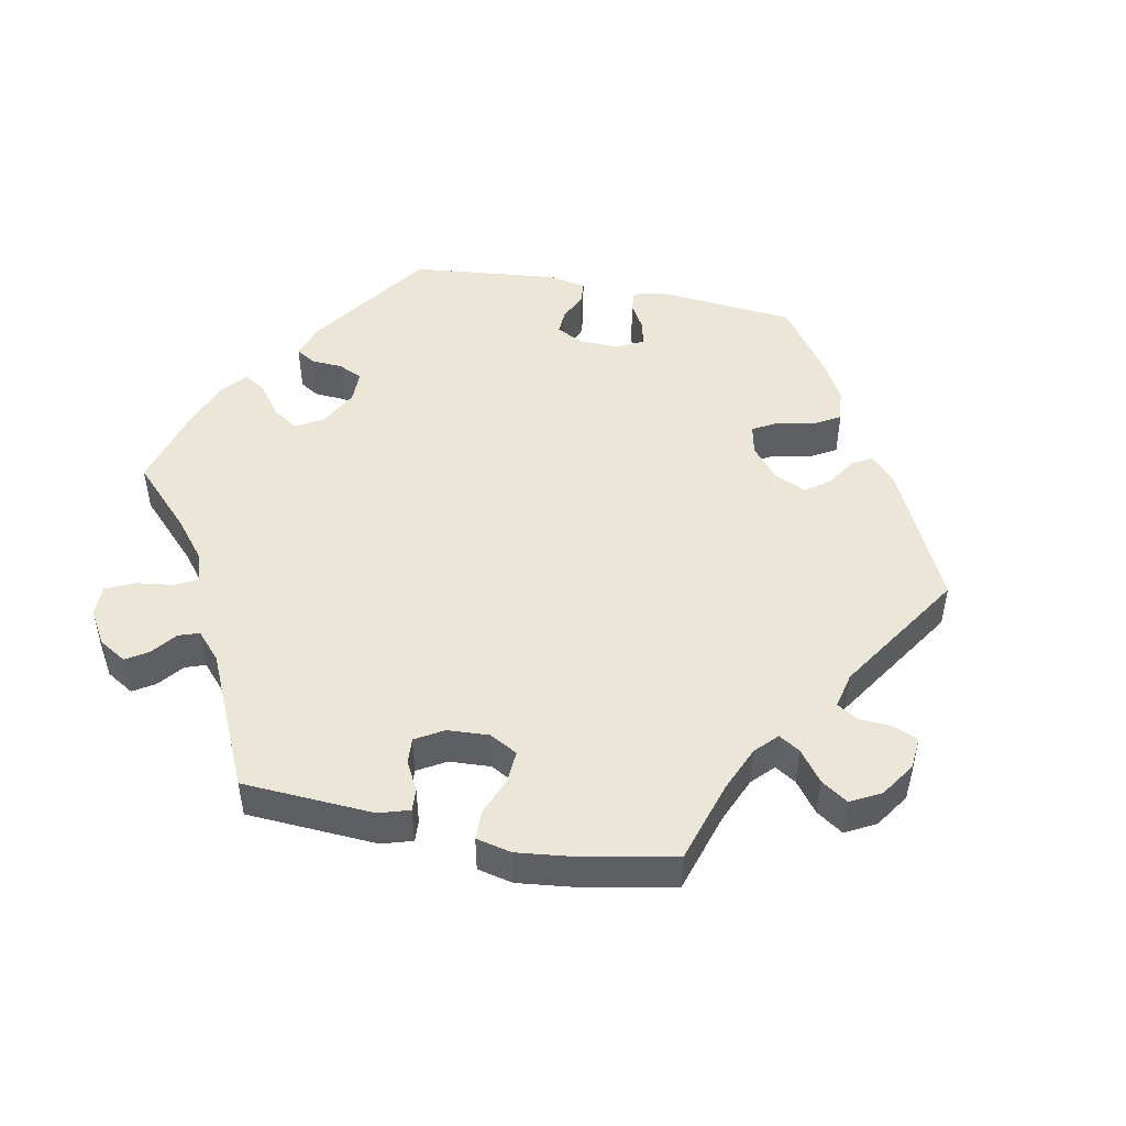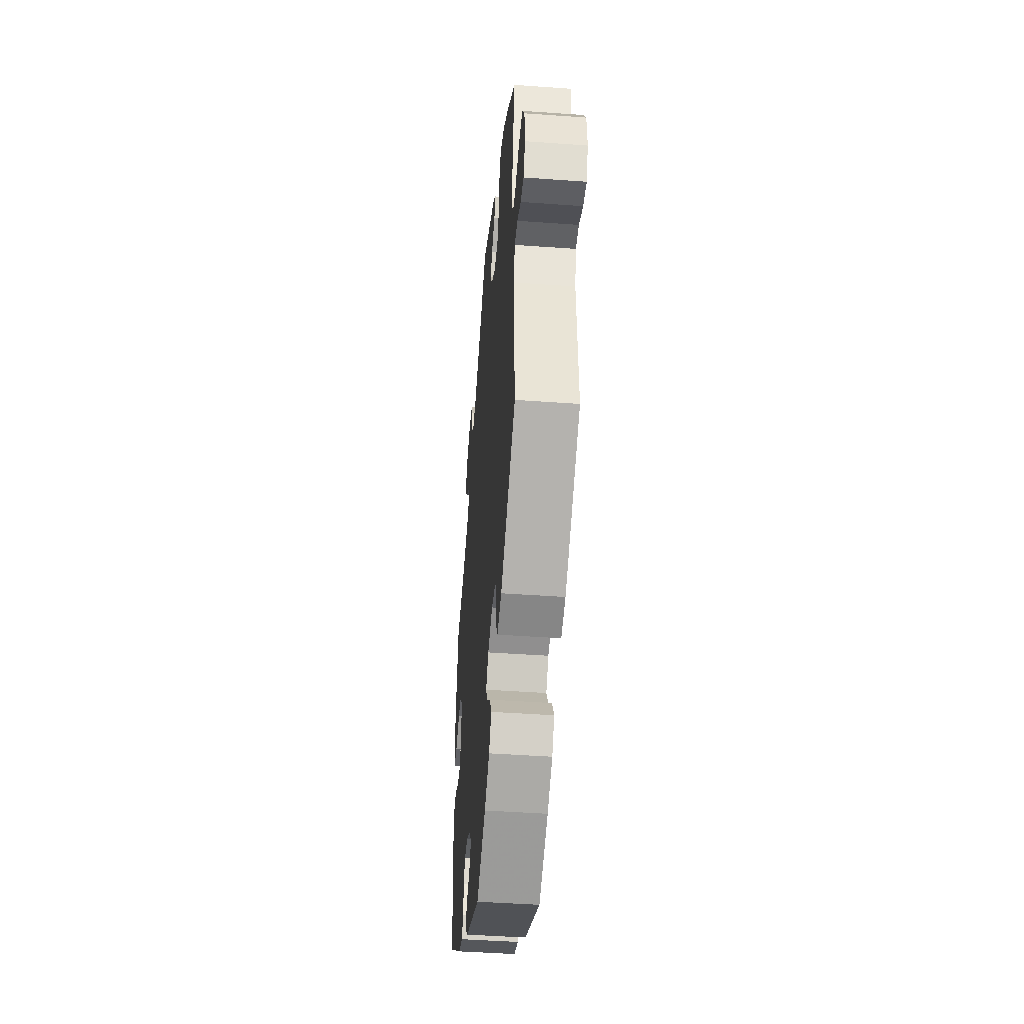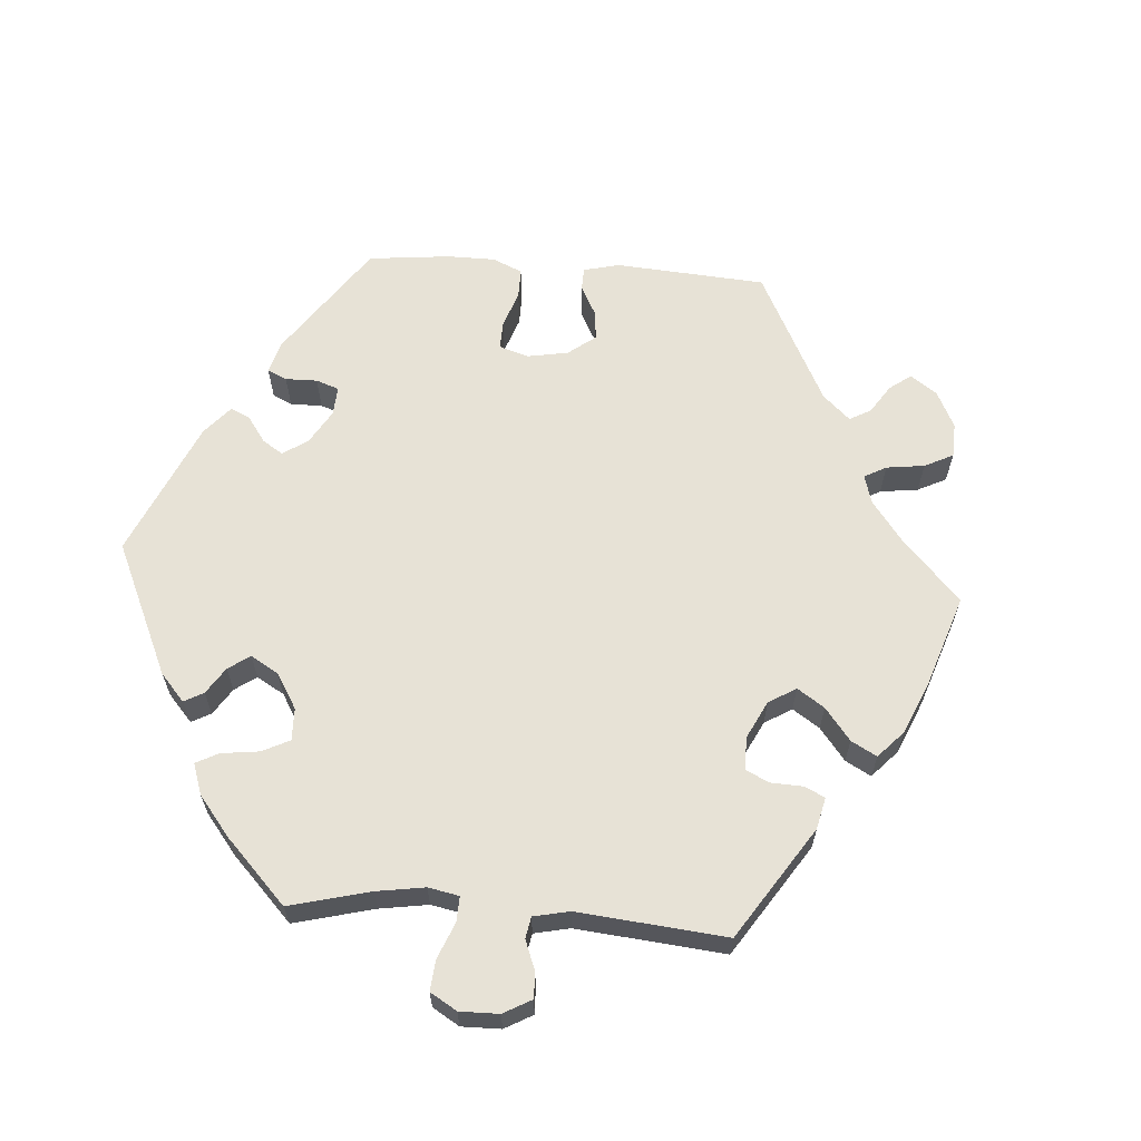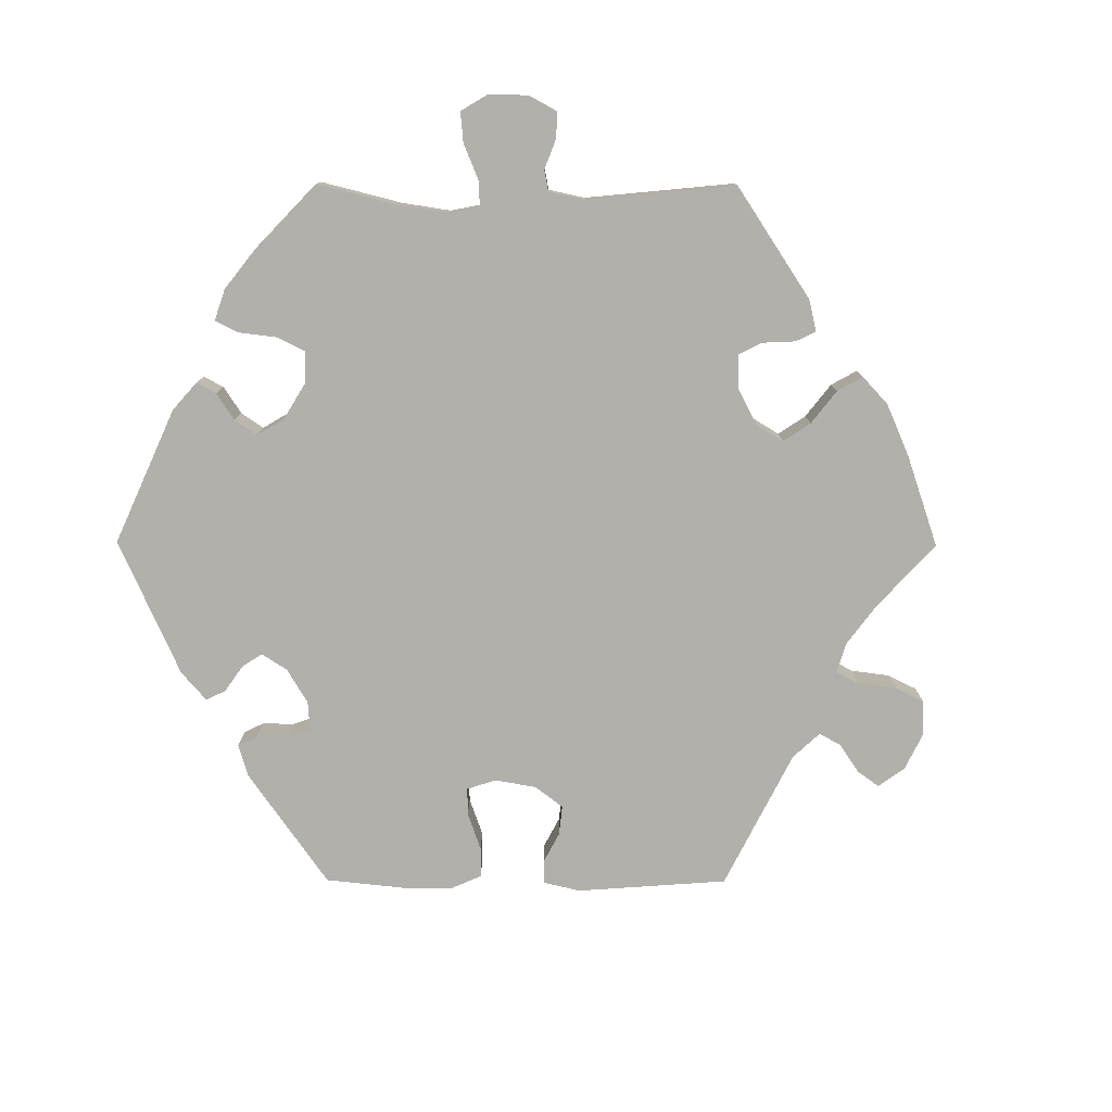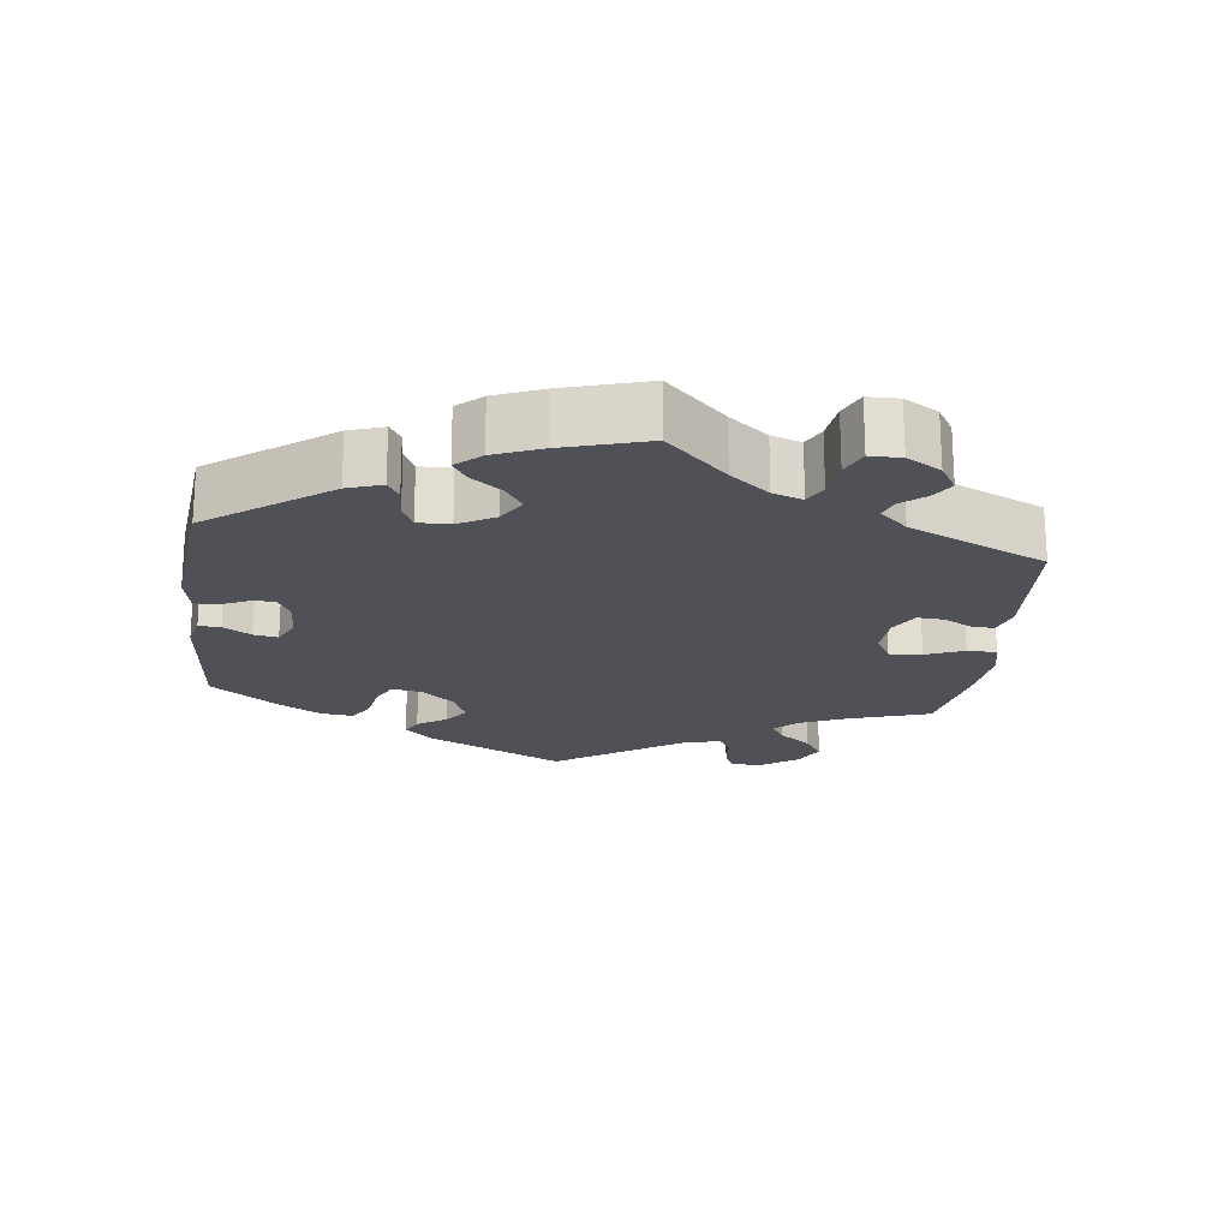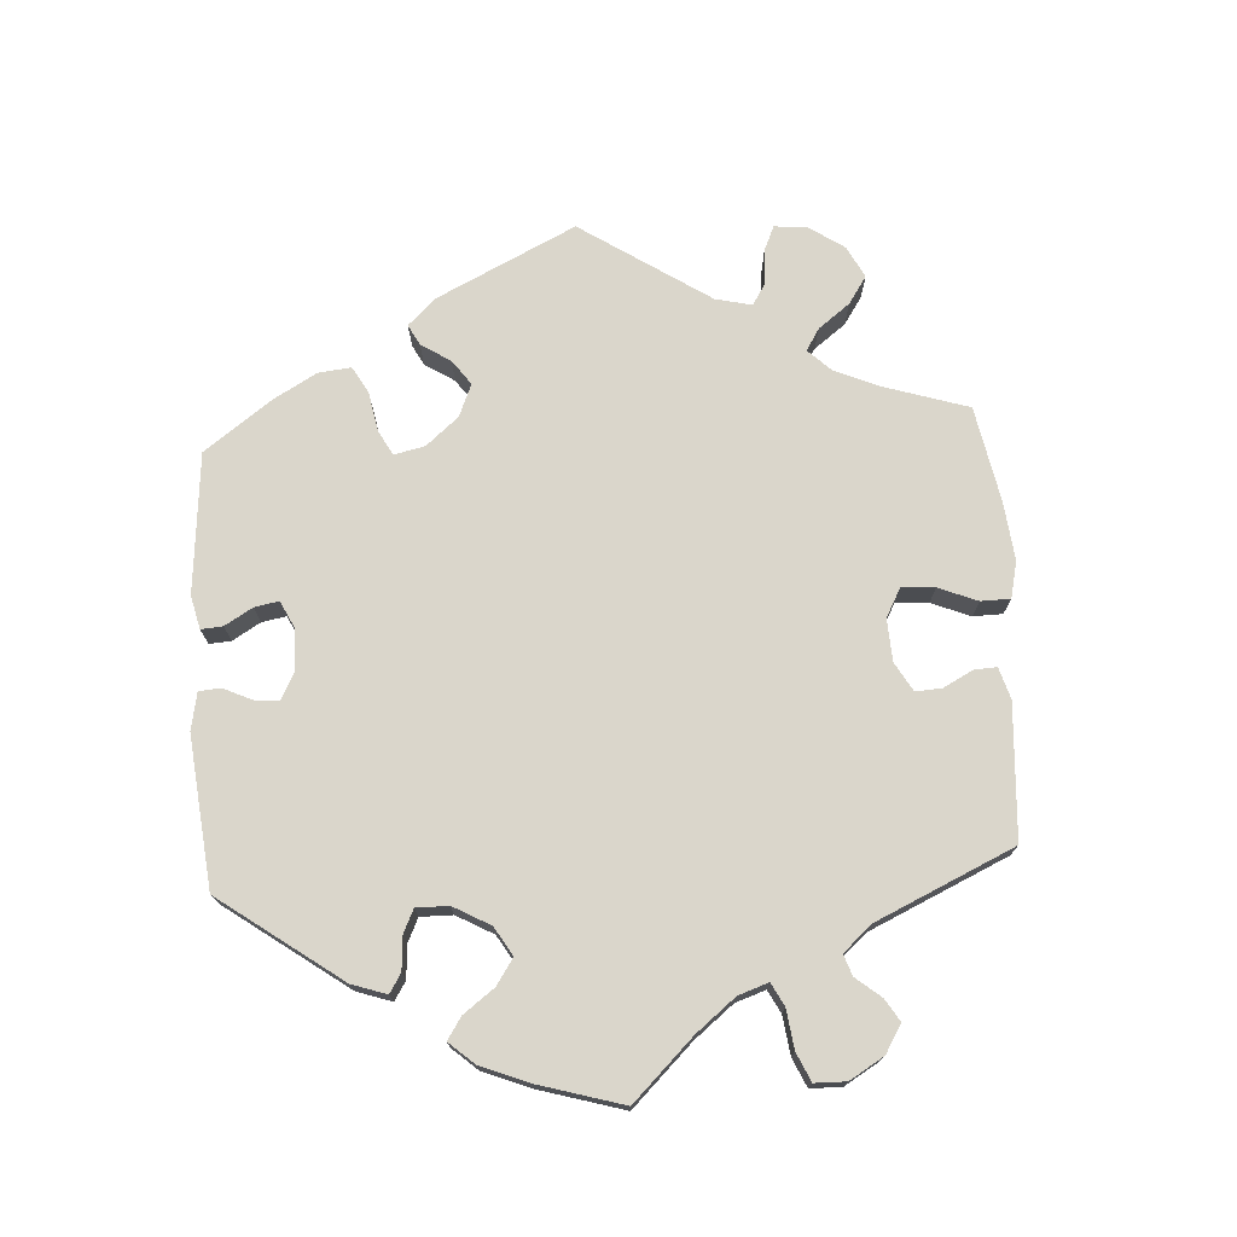
<metadata>
{"format":"obj","ext":"obj","renderer":"f3d","projection":"perspective","resolution":1024,"background":"white","views":[{"elev":49.2,"azim":41.0,"up":"+Y"},{"elev":-45.3,"azim":85.2,"up":"+Z"},{"elev":63.2,"azim":-25.9,"up":"+Y"},{"elev":-78.4,"azim":-30.3,"up":"+Y"},{"elev":-20.5,"azim":-66.9,"up":"+Y"},{"elev":74.0,"azim":-63.6,"up":"+Y"}]}
</metadata>
<code>
v 0.475 0.07 0.173
v 0.467 0.07 0.104
v 0.477 0.07 0.063
v 0.512 0.07 0.064
v 0.562 0.07 0.085
v 0.607 0.07 0.088
v 0.633 0.07 0.047
v 0.637 0.07 -0.011
v 0.618 0.07 -0.052
v 0.581 0.07 -0.048
v 0.538 0.07 -0.027
v 0.504 0.07 -0.028
v 0.489 0.07 -0.077
v 0.501 0.07 -0.288
v 0.326 0.07 -0.407
v 0.276 0.07 -0.422
v 0.259 0.07 -0.395
v 0.257 0.07 -0.347
v 0.24 0.07 -0.309
v 0.192 0.07 -0.303
v 0.137 0.07 -0.323
v 0.108 0.07 -0.355
v 0.128 0.07 -0.388
v 0.17 0.07 -0.424
v 0.191 0.07 -0.46
v 0.164 0.07 -0.497
v 0.106 0.07 -0.531
v 0.001 0.07 -0.578
v -0.175 0.07 -0.497
v -0.209 0.07 -0.465
v -0.192 0.07 -0.44
v -0.153 0.07 -0.418
v -0.131 0.07 -0.392
v -0.154 0.07 -0.358
v -0.203 0.07 -0.331
v -0.245 0.07 -0.329
v -0.26 0.07 -0.359
v -0.264 0.07 -0.403
v -0.281 0.07 -0.428
v -0.331 0.07 -0.411
v -0.5 0.07 -0.289
v -0.521 0.07 -0.084
v -0.511 0.07 -0.034
v -0.48 0.07 -0.033
v -0.44 0.07 -0.053
v -0.403 0.07 -0.056
v -0.381 0.07 -0.017
v -0.38 0.07 0.041
v -0.402 0.07 0.081
v -0.445 0.07 0.078
v -0.494 0.07 0.057
v -0.53 0.07 0.055
v -0.539 0.07 0.1
v -0.529 0.07 0.17
v -0.5 0.07 0.289
v -0.388 0.07 0.321
v -0.324 0.07 0.346
v -0.291 0.07 0.375
v -0.31 0.07 0.405
v -0.353 0.07 0.438
v -0.378 0.07 0.473
v -0.357 0.07 0.511
v -0.309 0.07 0.538
v -0.264 0.07 0.539
v -0.247 0.07 0.507
v -0.24 0.07 0.463
v -0.22 0.07 0.44
v -0.171 0.07 0.456
v -0.001 0.07 0.578
v 0.165 0.07 0.495
v 0.196 0.07 0.462
v 0.179 0.07 0.436
v 0.14 0.07 0.411
v 0.12 0.07 0.381
v 0.143 0.07 0.341
v 0.192 0.07 0.309
v 0.237 0.07 0.308
v 0.257 0.07 0.349
v 0.265 0.07 0.406
v 0.286 0.07 0.441
v 0.335 0.07 0.426
v 0.4 0.07 0.378
v 0.501 0.07 0.29
v 0.475 0 0.173
v 0.467 0 0.104
v 0.477 0 0.063
v 0.512 0 0.064
v 0.562 0 0.085
v 0.607 0 0.088
v 0.633 0 0.047
v 0.637 0 -0.011
v 0.618 0 -0.052
v 0.581 0 -0.048
v 0.538 0 -0.027
v 0.504 0 -0.028
v 0.489 0 -0.077
v 0.501 0 -0.288
v 0.326 0 -0.407
v 0.276 0 -0.422
v 0.259 0 -0.395
v 0.257 0 -0.347
v 0.24 0 -0.309
v 0.192 0 -0.303
v 0.137 0 -0.323
v 0.108 0 -0.355
v 0.128 0 -0.388
v 0.17 0 -0.424
v 0.191 0 -0.46
v 0.164 0 -0.497
v 0.106 0 -0.531
v 0.001 0 -0.578
v -0.175 0 -0.497
v -0.209 0 -0.465
v -0.192 0 -0.44
v -0.153 0 -0.418
v -0.131 0 -0.392
v -0.154 0 -0.358
v -0.203 0 -0.331
v -0.245 0 -0.329
v -0.26 0 -0.359
v -0.264 0 -0.403
v -0.281 0 -0.428
v -0.331 0 -0.411
v -0.5 0 -0.289
v -0.521 0 -0.084
v -0.511 0 -0.034
v -0.48 0 -0.033
v -0.44 0 -0.053
v -0.403 0 -0.056
v -0.381 0 -0.017
v -0.38 0 0.041
v -0.402 0 0.081
v -0.445 0 0.078
v -0.494 0 0.057
v -0.53 0 0.055
v -0.539 0 0.1
v -0.529 0 0.17
v -0.5 0 0.289
v -0.388 0 0.321
v -0.324 0 0.346
v -0.291 0 0.375
v -0.31 0 0.405
v -0.353 0 0.438
v -0.378 0 0.473
v -0.357 0 0.511
v -0.309 0 0.538
v -0.264 0 0.539
v -0.247 0 0.507
v -0.24 0 0.463
v -0.22 0 0.44
v -0.171 0 0.456
v -0.001 0 0.578
v 0.165 0 0.495
v 0.196 0 0.462
v 0.179 0 0.436
v 0.14 0 0.411
v 0.12 0 0.381
v 0.143 0 0.341
v 0.192 0 0.309
v 0.237 0 0.308
v 0.257 0 0.349
v 0.265 0 0.406
v 0.286 0 0.441
v 0.335 0 0.426
v 0.4 0 0.378
v 0.501 0 0.29
f 82 83 1
f 81 82 1 2
f 78 79 80 81
f 77 78 81 2
f 76 77 2 3
f 75 76 3
f 70 71 72 73
f 68 69 70 73
f 67 68 73 74
f 63 64 65 66
f 63 66 67
f 62 63 67
f 59 60 61 62
f 58 59 62 67
f 53 54 55 56
f 53 56 57
f 50 51 52 53
f 49 50 53 57
f 48 49 57 58
f 42 43 44 45
f 42 45 46
f 41 42 46
f 40 41 46 47
f 37 38 39 40
f 36 37 40 47
f 29 30 31 32
f 29 32 33
f 28 29 33
f 27 28 33 34
f 23 24 25 26
f 22 23 26 27
f 15 16 17 18
f 13 14 15 18
f 12 13 18 19
f 8 9 10 11
f 8 11 12
f 7 8 12
f 4 5 6 7
f 3 4 7 12
f 75 3 12 19
f 35 36 47 48
f 34 35 48 58
f 22 27 34 58
f 21 22 58 67
f 74 75 19 20
f 20 21 67 74
f 84 166 165
f 85 84 165 164
f 164 163 162 161
f 85 164 161 160
f 86 85 160 159
f 86 159 158
f 156 155 154 153
f 156 153 152 151
f 157 156 151 150
f 149 148 147 146
f 150 149 146
f 150 146 145
f 145 144 143 142
f 150 145 142 141
f 139 138 137 136
f 140 139 136
f 136 135 134 133
f 140 136 133 132
f 141 140 132 131
f 128 127 126 125
f 129 128 125
f 129 125 124
f 130 129 124 123
f 123 122 121 120
f 130 123 120 119
f 115 114 113 112
f 116 115 112
f 116 112 111
f 117 116 111 110
f 109 108 107 106
f 110 109 106 105
f 101 100 99 98
f 101 98 97 96
f 102 101 96 95
f 94 93 92 91
f 95 94 91
f 95 91 90
f 90 89 88 87
f 95 90 87 86
f 102 95 86 158
f 131 130 119 118
f 141 131 118 117
f 141 117 110 105
f 150 141 105 104
f 103 102 158 157
f 157 150 104 103
f 1 84 85 2
f 2 85 86 3
f 3 86 87 4
f 4 87 88 5
f 5 88 89 6
f 6 89 90 7
f 7 90 91 8
f 8 91 92 9
f 9 92 93 10
f 10 93 94 11
f 11 94 95 12
f 12 95 96 13
f 13 96 97 14
f 14 97 98 15
f 15 98 99 16
f 16 99 100 17
f 17 100 101 18
f 18 101 102 19
f 19 102 103 20
f 20 103 104 21
f 21 104 105 22
f 22 105 106 23
f 23 106 107 24
f 24 107 108 25
f 25 108 109 26
f 26 109 110 27
f 27 110 111 28
f 28 111 112 29
f 29 112 113 30
f 30 113 114 31
f 31 114 115 32
f 32 115 116 33
f 33 116 117 34
f 34 117 118 35
f 35 118 119 36
f 36 119 120 37
f 37 120 121 38
f 38 121 122 39
f 39 122 123 40
f 40 123 124 41
f 41 124 125 42
f 42 125 126 43
f 43 126 127 44
f 44 127 128 45
f 45 128 129 46
f 46 129 130 47
f 47 130 131 48
f 48 131 132 49
f 49 132 133 50
f 50 133 134 51
f 51 134 135 52
f 52 135 136 53
f 53 136 137 54
f 54 137 138 55
f 55 138 139 56
f 56 139 140 57
f 57 140 141 58
f 58 141 142 59
f 59 142 143 60
f 60 143 144 61
f 61 144 145 62
f 62 145 146 63
f 63 146 147 64
f 64 147 148 65
f 65 148 149 66
f 66 149 150 67
f 67 150 151 68
f 68 151 152 69
f 69 152 153 70
f 70 153 154 71
f 71 154 155 72
f 72 155 156 73
f 73 156 157 74
f 74 157 158 75
f 75 158 159 76
f 76 159 160 77
f 77 160 161 78
f 78 161 162 79
f 79 162 163 80
f 80 163 164 81
f 81 164 165 82
f 82 165 166 83
f 83 166 84 1

</code>
